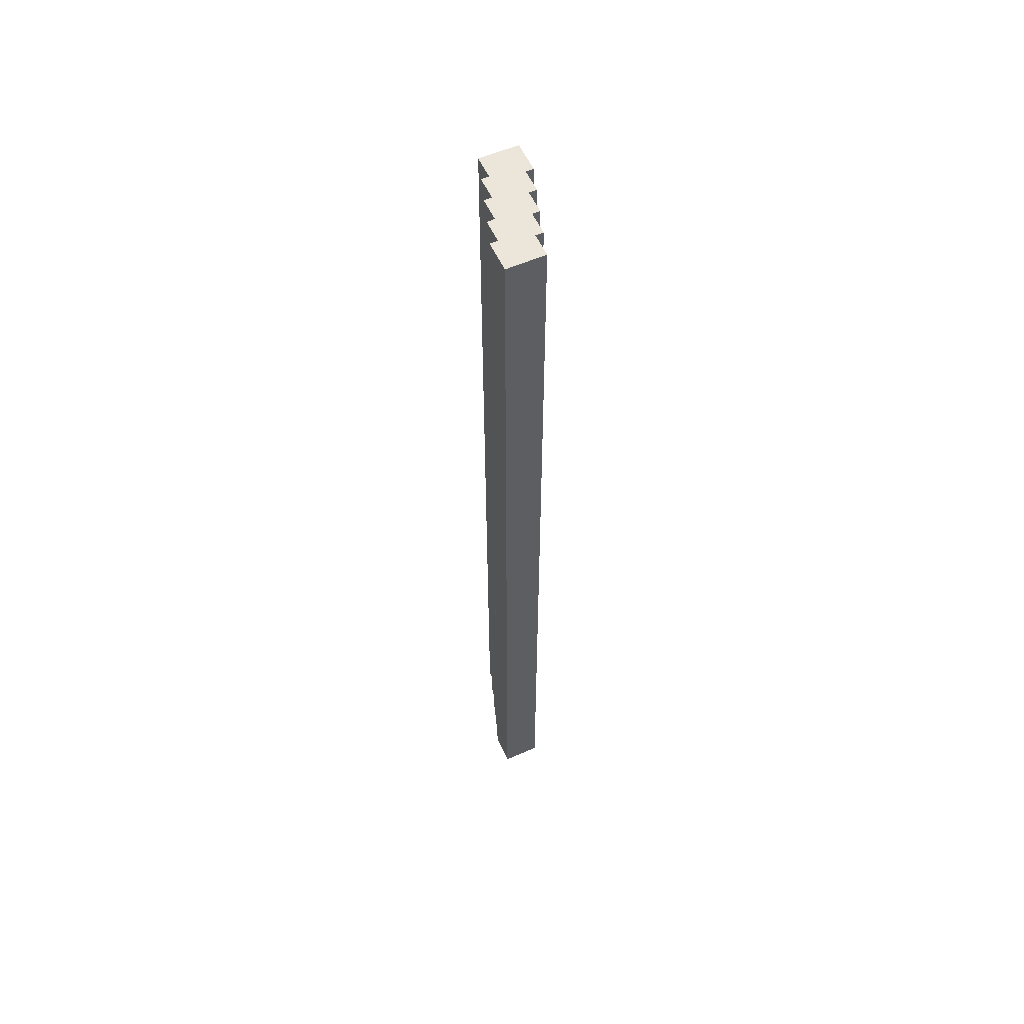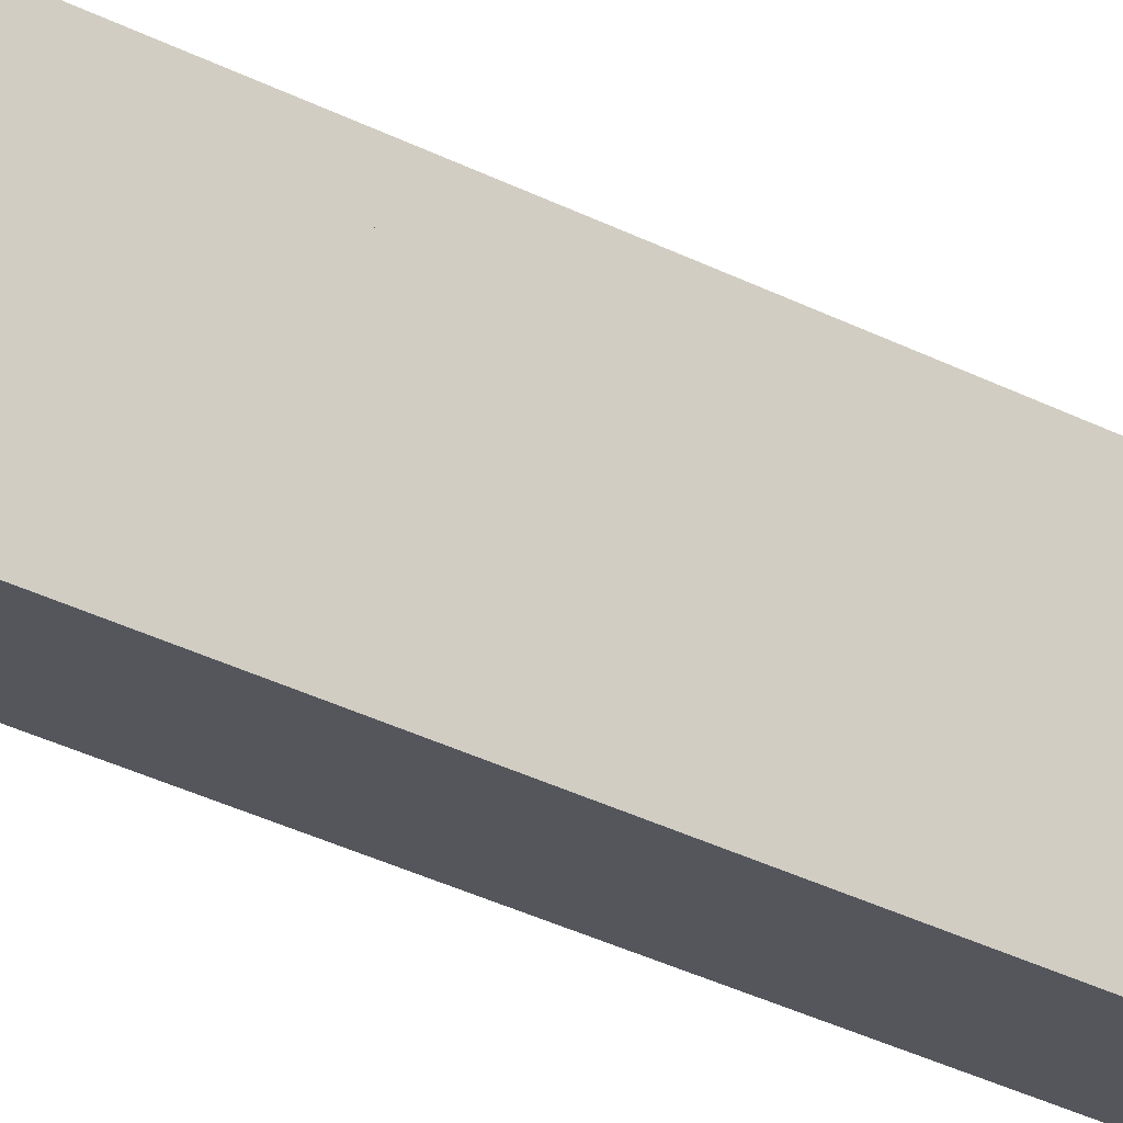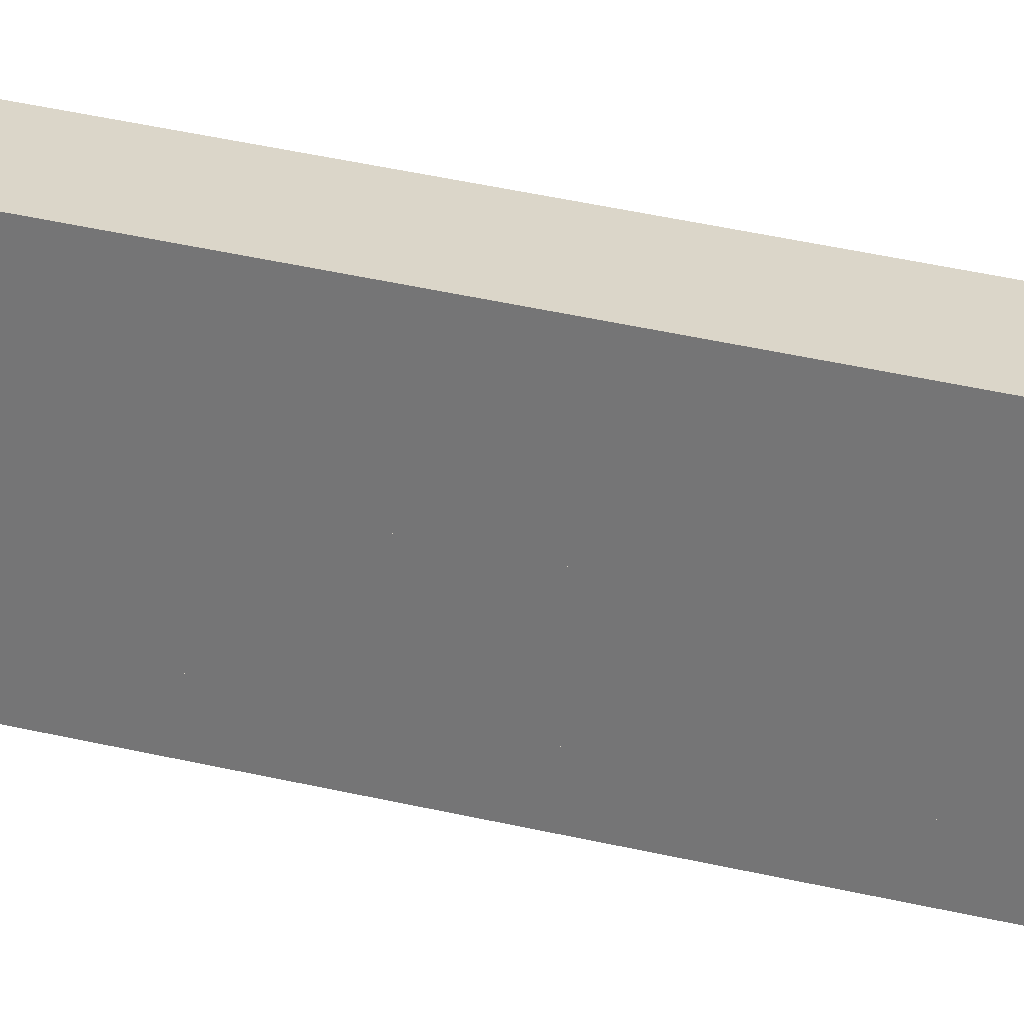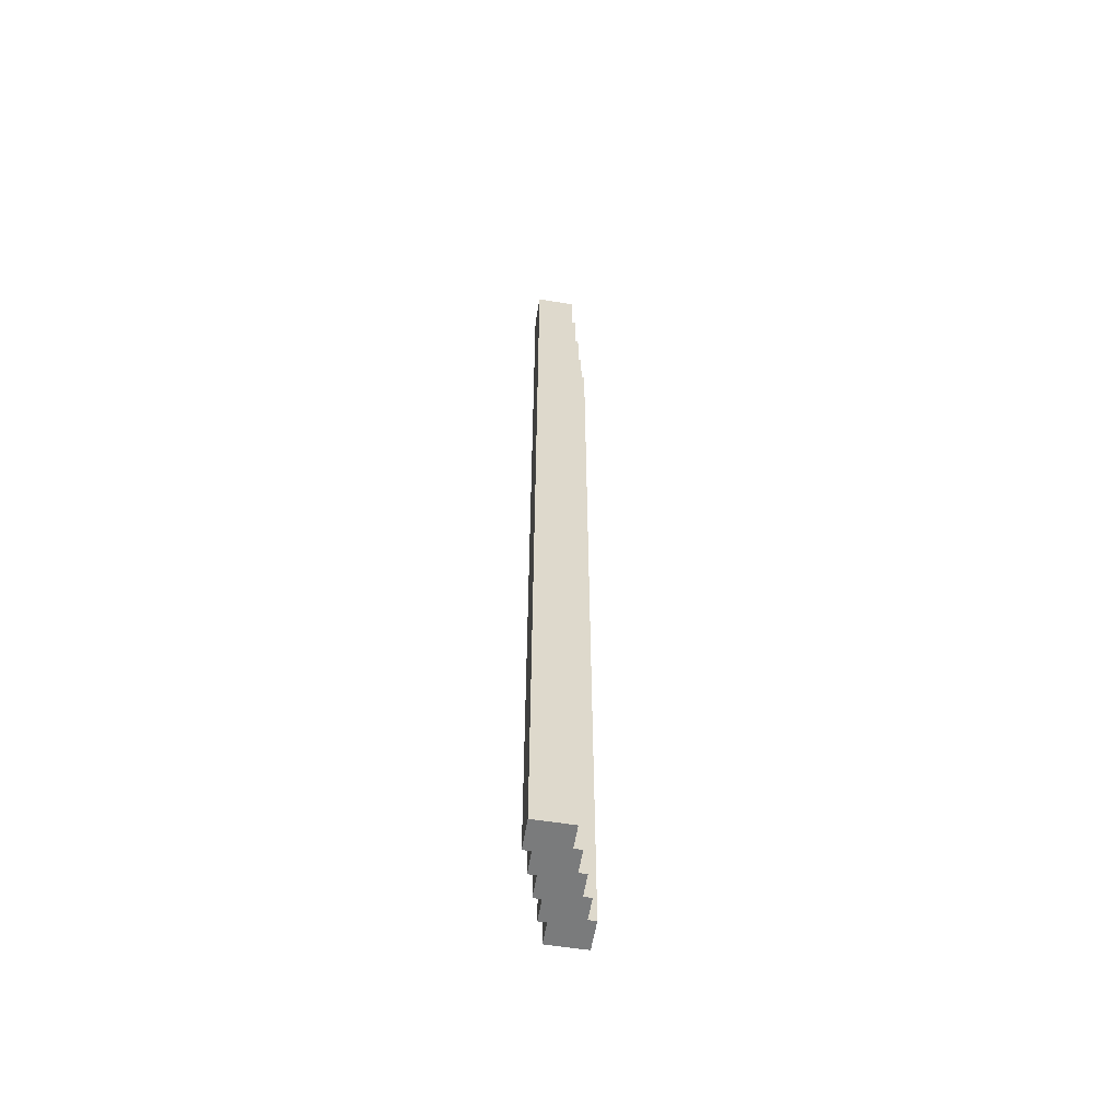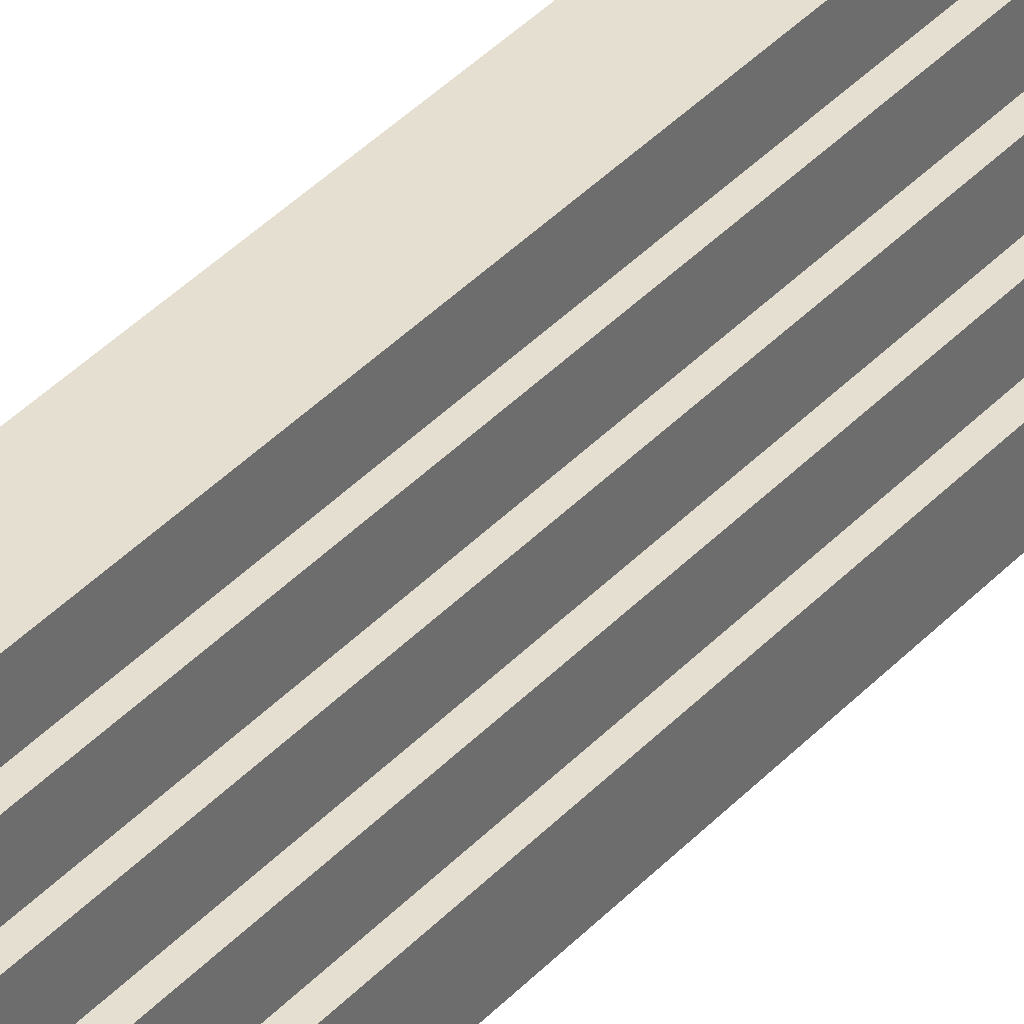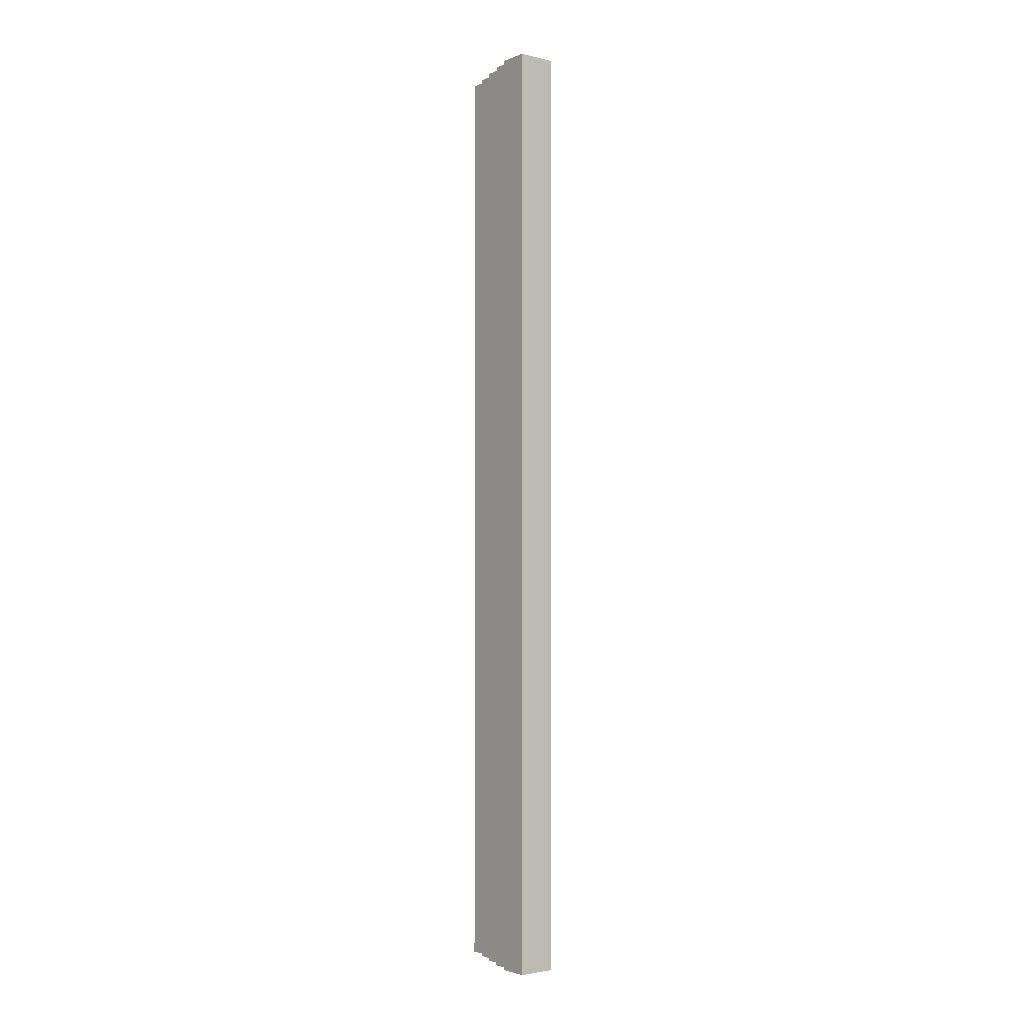
<metadata>
{"format":"obj","ext":"obj","renderer":"f3d","projection":"perspective","resolution":1024,"background":"white","views":[{"elev":57.2,"azim":-24.6,"up":"+Z"},{"elev":-26.3,"azim":-131.1,"up":"+Y"},{"elev":29.7,"azim":110.7,"up":"+Y"},{"elev":-58.3,"azim":170.6,"up":"+Z"},{"elev":37.5,"azim":-143.3,"up":"+Y"},{"elev":-2.6,"azim":142.1,"up":"+Z"}]}
</metadata>
<code>
o barreira
v -1.88 4 62
v -1.88 1e-05 -62
v -1.88 -1e-05 62
v -1.88 4 -62
v -0.8799 7 62
v -0.8799 4 -62
v -0.8799 4 62
v -0.8799 7 -62
v 0.1201 10 62
v 0.1201 7 -62
v 0.1201 7 62
v 0.1201 10 -62
v 1.12 13 62
v 1.12 10 -62
v 1.12 10 62
v 1.12 13 -62
v 2.12 16 62
v 2.12 13 -62
v 2.12 13 62
v 2.12 16 -62
v 3.12 -1e-05 62
v 3.12 1e-05 -62
v 3.12 3 62
v 3.12 3 -62
v 4.12 3 62
v 4.12 3 -62
v 4.12 6 62
v 4.12 6 -62
v 5.12 6 62
v 5.12 6 -62
v 5.12 9 62
v 5.12 9 -62
v 6.12 9 62
v 6.12 9 -62
v 6.12 12 62
v 6.12 12 -62
v 7.12 12 62
v 7.12 12 -62
v 7.12 16 62
v 7.12 16 -62
v -0.8799 4 62
v -1.88 4 62
v -1.88 -1e-05 62
v 0.1201 7 62
v -0.8799 7 62
v 1.12 10 62
v 0.1201 10 62
v 2.12 13 62
v 1.12 13 62
v 3.12 -1e-05 62
v 2.12 16 62
v 3.12 3 62
v 4.12 3 62
v 4.12 6 62
v 5.12 6 62
v 5.12 9 62
v 6.12 9 62
v 6.12 12 62
v 7.12 12 62
v 7.12 16 62
v -1.88 1e-05 -62
v -1.88 4 -62
v -0.8799 4 -62
v -0.8799 7 -62
v 0.1201 7 -62
v 0.1201 10 -62
v 1.12 10 -62
v 1.12 13 -62
v 2.12 13 -62
v 3.12 1e-05 -62
v 2.12 16 -62
v 3.12 3 -62
v 4.12 3 -62
v 4.12 6 -62
v 5.12 6 -62
v 5.12 9 -62
v 6.12 9 -62
v 6.12 12 -62
v 7.12 12 -62
v 7.12 16 -62
v -1.88 1e-05 -62
v 3.12 -1e-05 62
v -1.88 -1e-05 62
v 3.12 1e-05 -62
v 3.12 3 -62
v 4.12 3 62
v 3.12 3 62
v 4.12 3 -62
v 4.12 6 -62
v 5.12 6 62
v 4.12 6 62
v 5.12 6 -62
v 5.12 9 -62
v 6.12 9 62
v 5.12 9 62
v 6.12 9 -62
v 6.12 12 -62
v 7.12 12 62
v 6.12 12 62
v 7.12 12 -62
v -1.88 4 62
v -0.8799 4 62
v -1.88 4 -62
v -0.8799 4 -62
v -0.8799 7 62
v 0.1201 7 62
v -0.8799 7 -62
v 0.1201 7 -62
v 0.1201 10 62
v 1.12 10 62
v 0.1201 10 -62
v 1.12 10 -62
v 1.12 13 62
v 2.12 13 62
v 1.12 13 -62
v 2.12 13 -62
v 2.12 16 62
v 7.12 16 62
v 2.12 16 -62
v 7.12 16 -62
f 1 2 3
f 4 2 1
f 5 6 7
f 8 6 5
f 9 10 11
f 12 10 9
f 13 14 15
f 16 14 13
f 17 18 19
f 20 18 17
f 21 22 23
f 23 22 24
f 25 26 27
f 27 26 28
f 29 30 31
f 31 30 32
f 33 34 35
f 35 34 36
f 37 38 39
f 39 38 40
f 41 42 43
f 44 45 41
f 46 47 44
f 48 49 46
f 50 41 43
f 50 51 48
f 50 48 46
f 50 46 44
f 50 44 41
f 52 51 50
f 53 51 52
f 54 51 53
f 55 51 54
f 56 51 55
f 57 51 56
f 58 51 57
f 59 51 58
f 60 51 59
f 61 62 63
f 63 64 65
f 65 66 67
f 67 68 69
f 61 63 70
f 69 71 70
f 67 69 70
f 65 67 70
f 63 65 70
f 70 71 72
f 72 71 73
f 73 71 74
f 74 71 75
f 75 71 76
f 76 71 77
f 77 71 78
f 78 71 79
f 79 71 80
f 81 82 83
f 84 82 81
f 85 86 87
f 88 86 85
f 89 90 91
f 92 90 89
f 93 94 95
f 96 94 93
f 97 98 99
f 100 98 97
f 101 102 103
f 103 102 104
f 105 106 107
f 107 106 108
f 109 110 111
f 111 110 112
f 113 114 115
f 115 114 116
f 117 118 119
f 119 118 120

</code>
